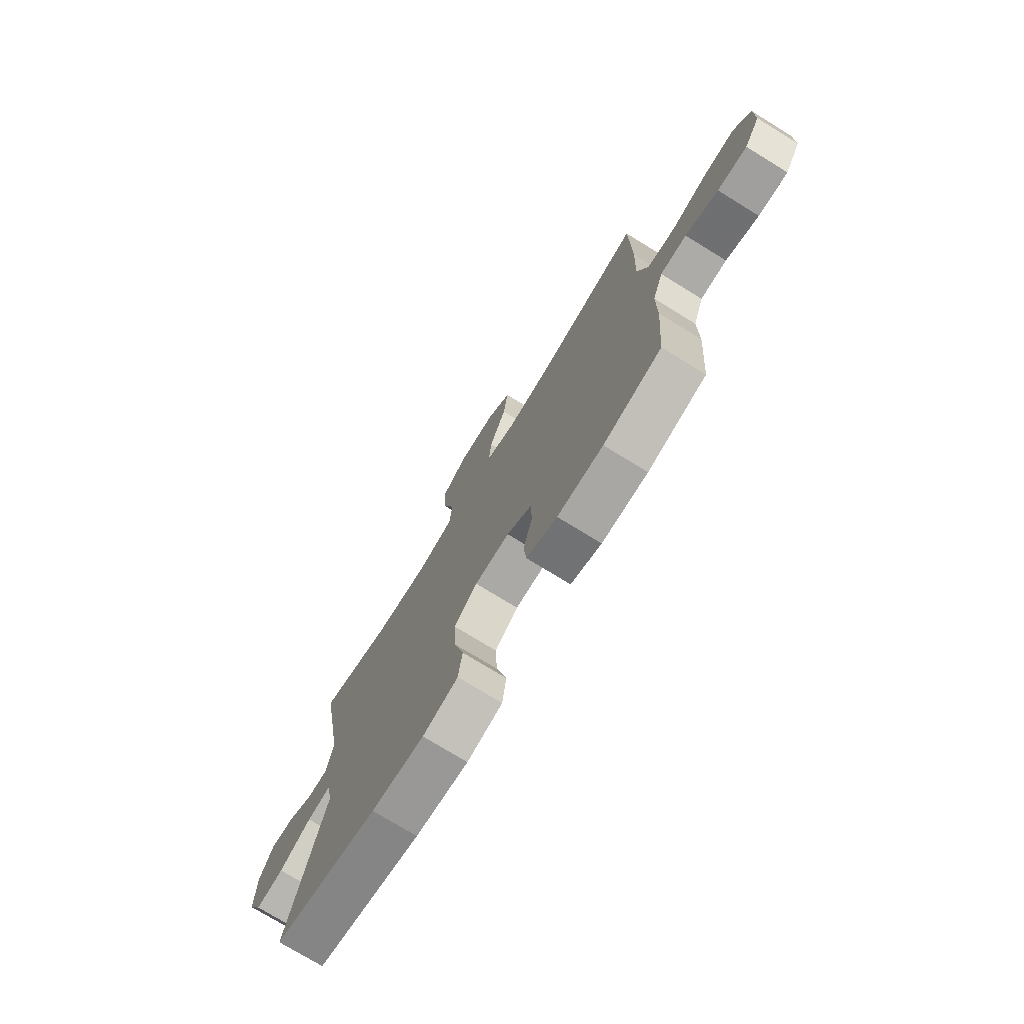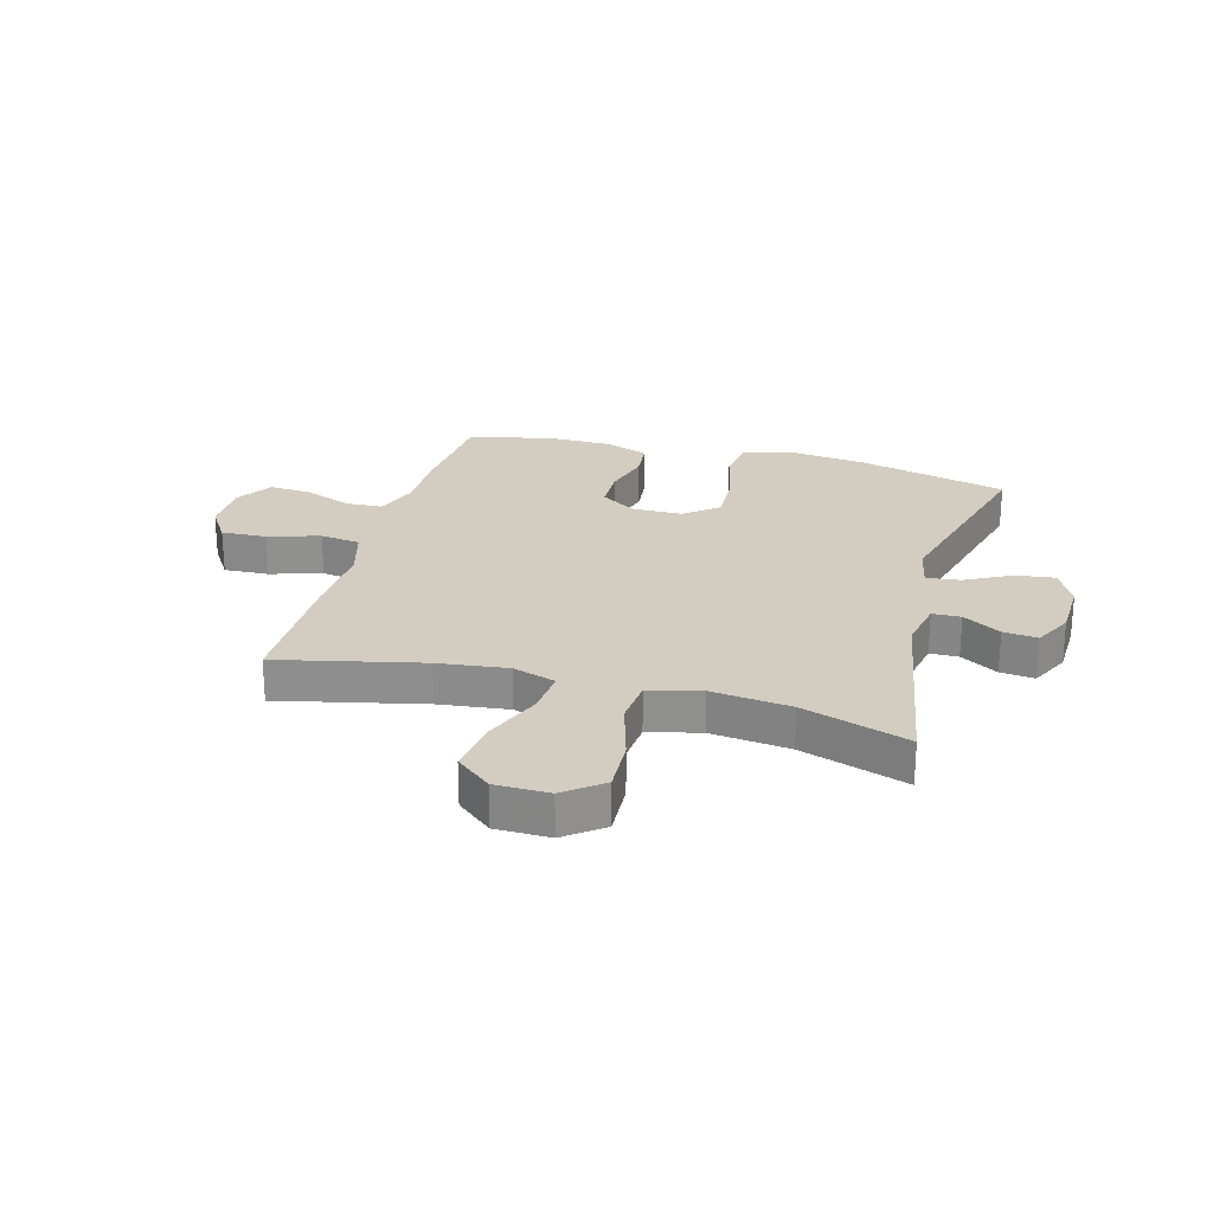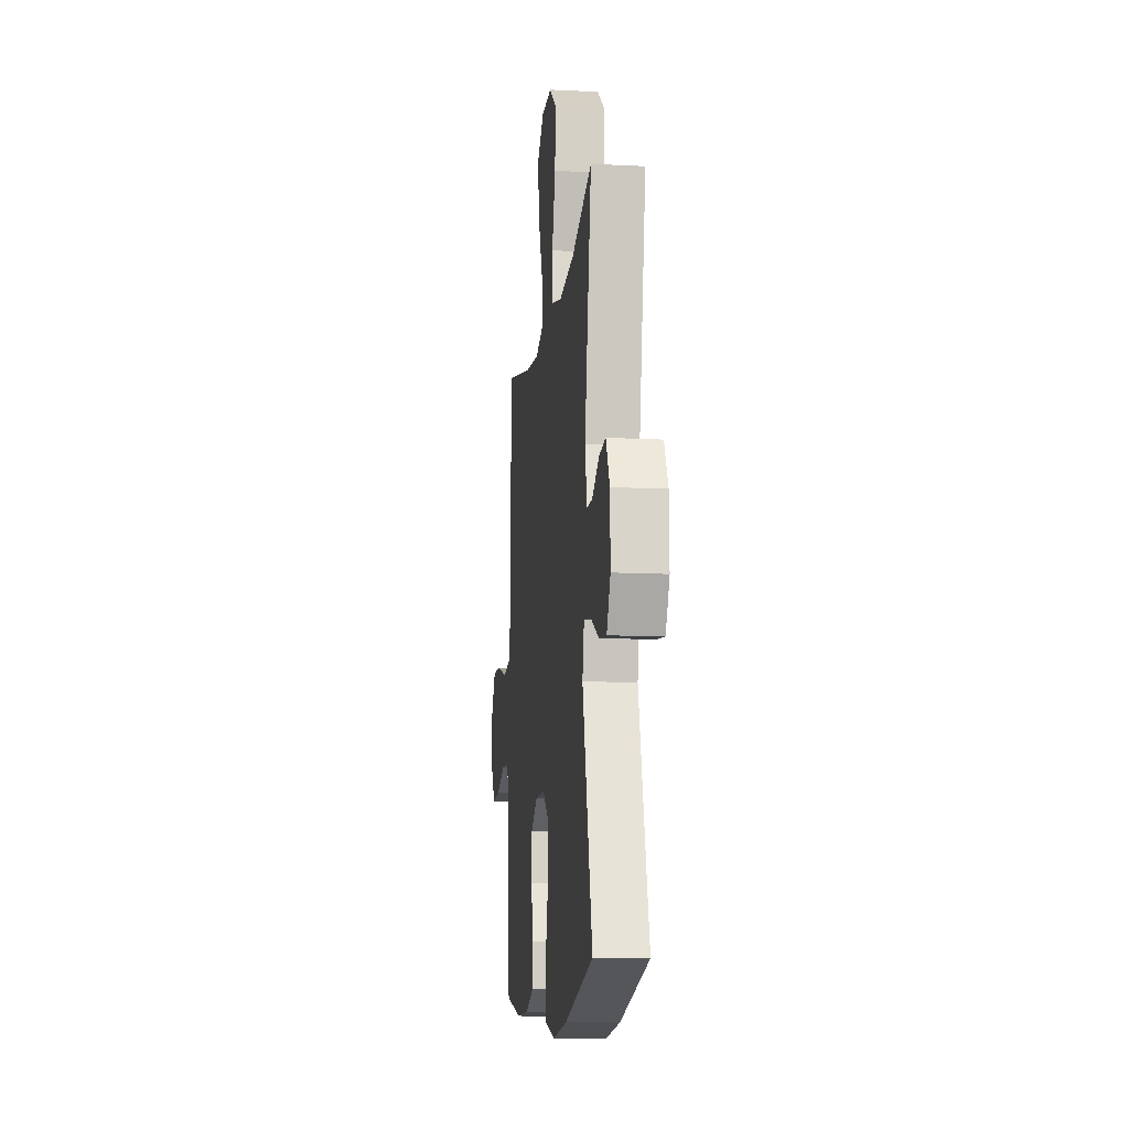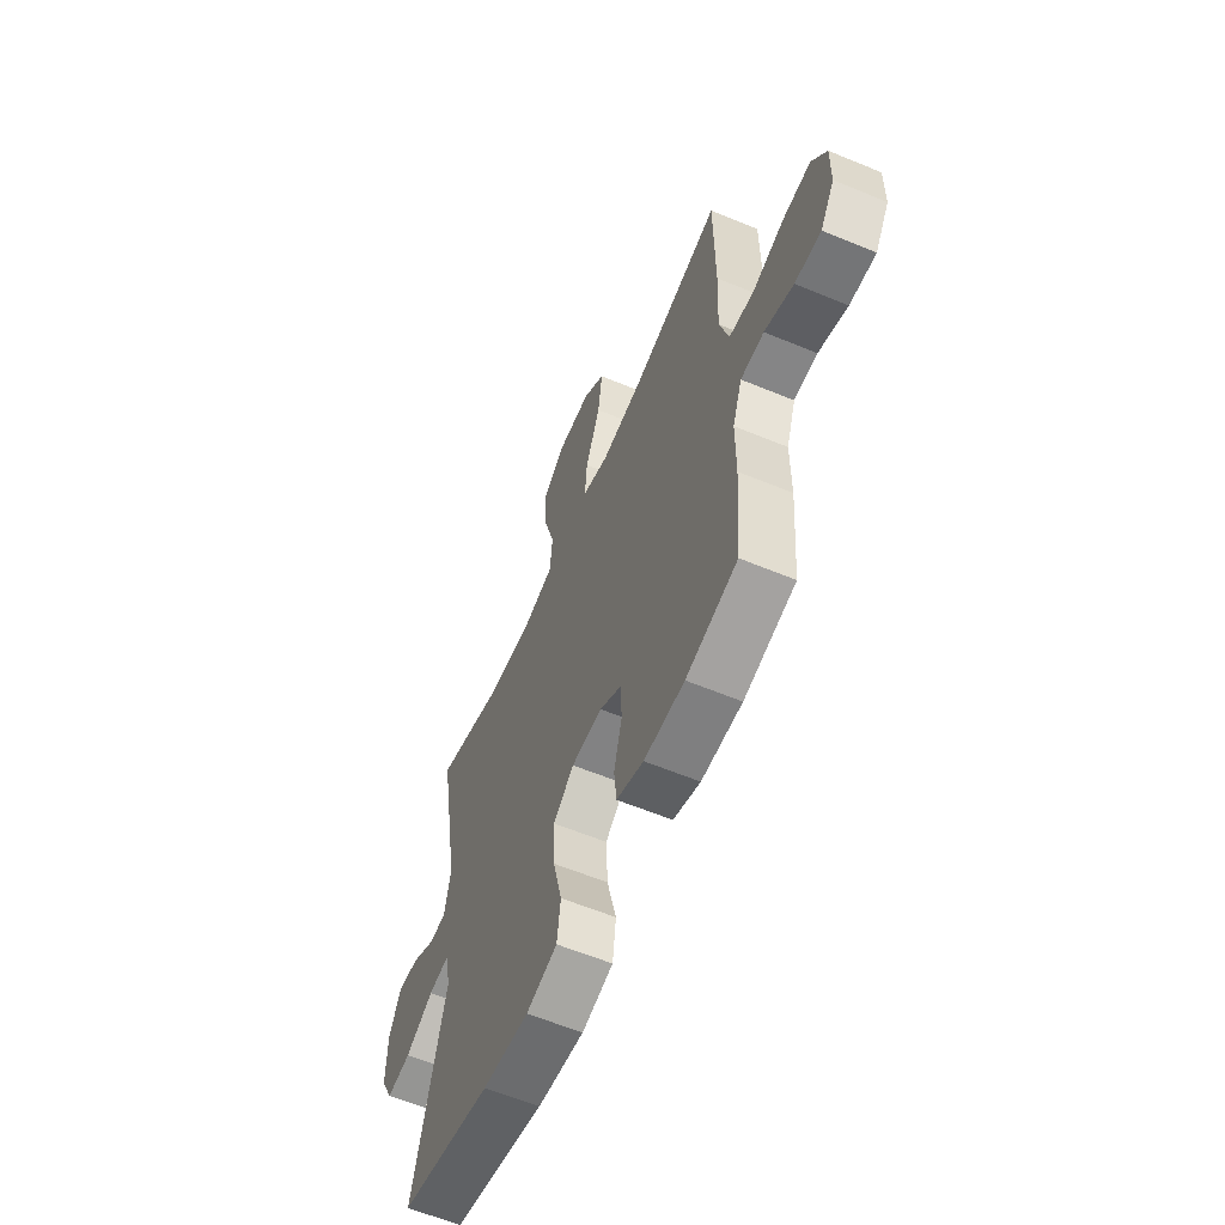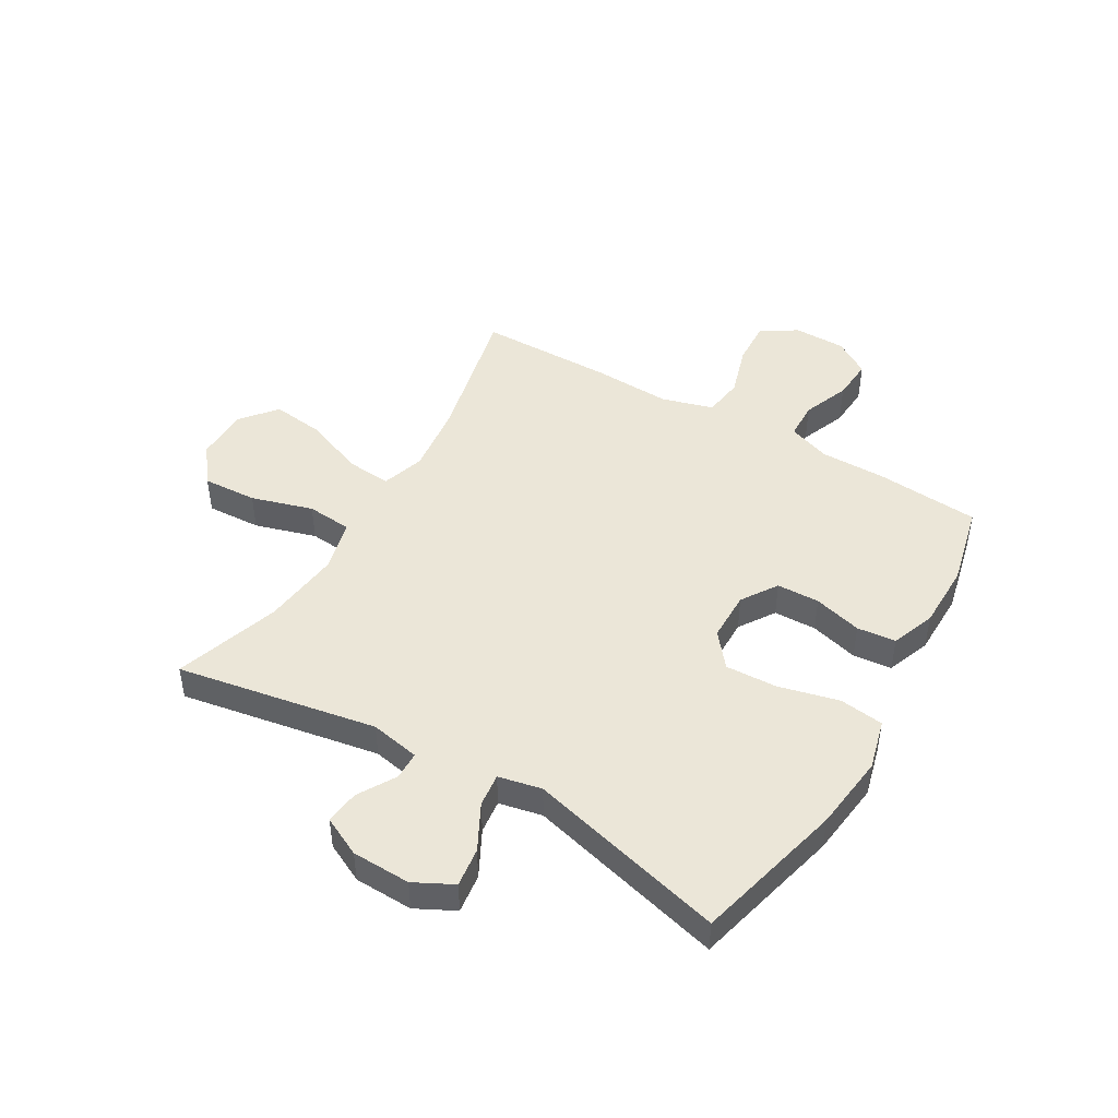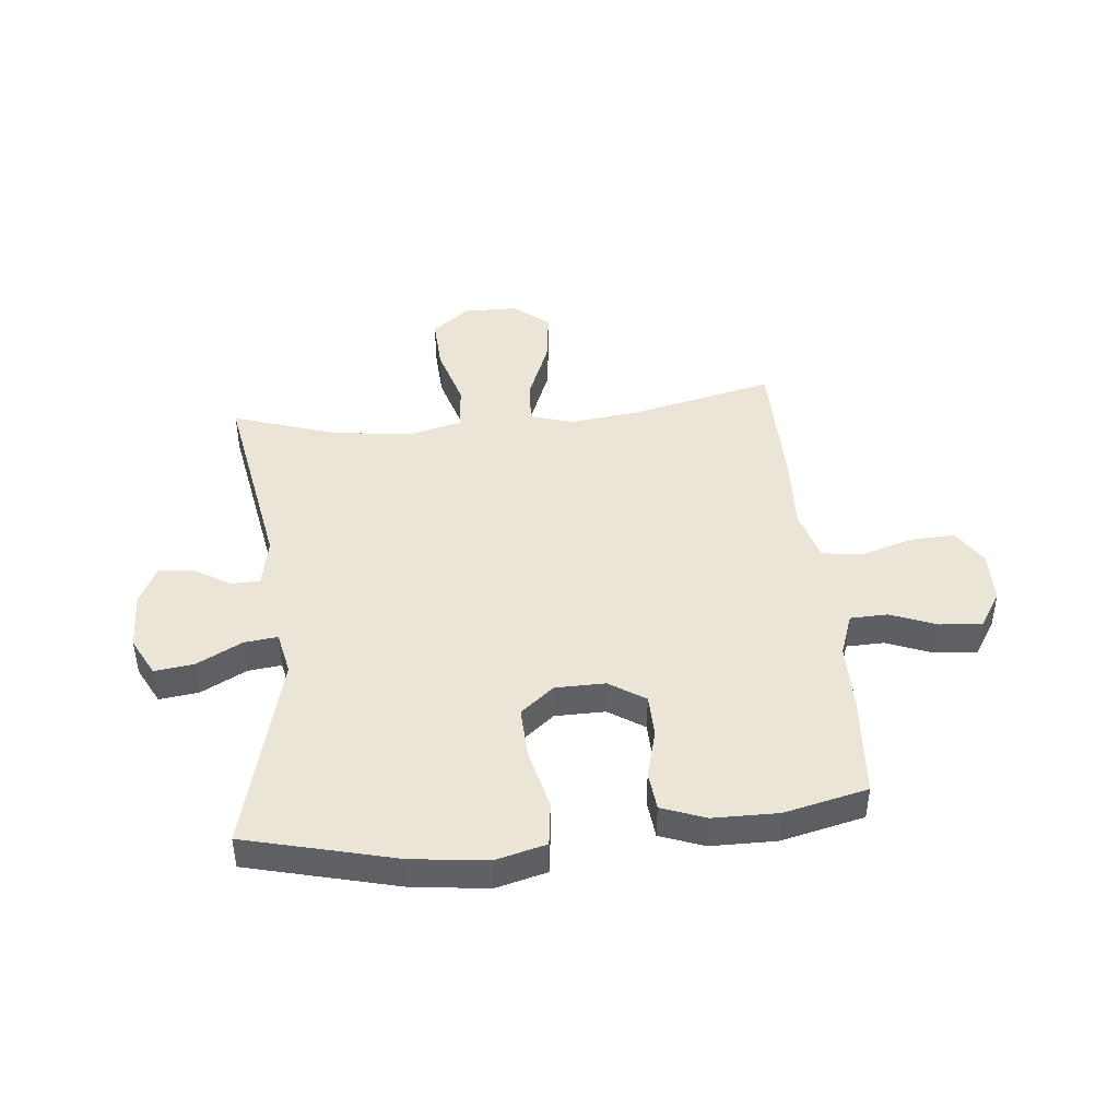
<metadata>
{"format":"obj","ext":"obj","renderer":"f3d","projection":"perspective","resolution":1024,"background":"white","views":[{"elev":-74.9,"azim":-121.6,"up":"+Z"},{"elev":24.6,"azim":15.5,"up":"+Y"},{"elev":-11.9,"azim":83.1,"up":"+Z"},{"elev":-60.2,"azim":-113.0,"up":"+Z"},{"elev":46.3,"azim":120.4,"up":"+Y"},{"elev":44.3,"azim":174.3,"up":"+Y"}]}
</metadata>
<code>
v 0.5 0.07 -0.5
v 0.236 0.07 -0.566
v 0.103 0.07 -0.582
v 0.014 0.07 -0.559
v 0.004 0.07 -0.481
v 0.03 0.07 -0.376
v 0.034 0.07 -0.284
v -0.025 0.07 -0.236
v -0.113 0.07 -0.235
v -0.176 0.07 -0.276
v -0.178 0.07 -0.351
v -0.155 0.07 -0.436
v -0.162 0.07 -0.504
v -0.239 0.07 -0.533
v -0.354 0.07 -0.534
v -0.5 0.07 -0.5
v -0.514 0.07 -0.319
v -0.514 0.07 -0.202
v -0.541 0.07 -0.127
v -0.607 0.07 -0.125
v -0.689 0.07 -0.157
v -0.763 0.07 -0.162
v -0.803 0.07 -0.099
v -0.804 0.07 -0.007
v -0.763 0.07 0.056
v -0.684 0.07 0.052
v -0.593 0.07 0.024
v -0.522 0.07 0.034
v -0.496 0.07 0.125
v -0.502 0.07 0.26
v -0.5 0.07 0.5
v -0.247 0.07 0.442
v -0.124 0.07 0.427
v -0.049 0.07 0.451
v -0.055 0.07 0.53
v -0.097 0.07 0.635
v -0.109 0.07 0.729
v -0.047 0.07 0.78
v 0.048 0.07 0.781
v 0.114 0.07 0.73
v 0.109 0.07 0.634
v 0.077 0.07 0.526
v 0.084 0.07 0.446
v 0.175 0.07 0.423
v 0.314 0.07 0.439
v 0.5 0.07 0.5
v 0.438 0.07 0.149
v 0.455 0.07 0.062
v 0.505 0.07 0.061
v 0.571 0.07 0.1
v 0.631 0.07 0.107
v 0.665 0.07 0.038
v 0.668 0.07 -0.065
v 0.633 0.07 -0.133
v 0.564 0.07 -0.124
v 0.484 0.07 -0.082
v 0.425 0.07 -0.075
v 0.409 0.07 -0.151
v 0.5 0 -0.5
v 0.236 0 -0.566
v 0.103 0 -0.582
v 0.014 0 -0.559
v 0.004 0 -0.481
v 0.03 0 -0.376
v 0.034 0 -0.284
v -0.025 0 -0.236
v -0.113 0 -0.235
v -0.176 0 -0.276
v -0.178 0 -0.351
v -0.155 0 -0.436
v -0.162 0 -0.504
v -0.239 0 -0.533
v -0.354 0 -0.534
v -0.5 0 -0.5
v -0.514 0 -0.319
v -0.514 0 -0.202
v -0.541 0 -0.127
v -0.607 0 -0.125
v -0.689 0 -0.157
v -0.763 0 -0.162
v -0.803 0 -0.099
v -0.804 0 -0.007
v -0.763 0 0.056
v -0.684 0 0.052
v -0.593 0 0.024
v -0.522 0 0.034
v -0.496 0 0.125
v -0.502 0 0.26
v -0.5 0 0.5
v -0.247 0 0.442
v -0.124 0 0.427
v -0.049 0 0.451
v -0.055 0 0.53
v -0.097 0 0.635
v -0.109 0 0.729
v -0.047 0 0.78
v 0.048 0 0.781
v 0.114 0 0.73
v 0.109 0 0.634
v 0.077 0 0.526
v 0.084 0 0.446
v 0.175 0 0.423
v 0.314 0 0.439
v 0.5 0 0.5
v 0.438 0 0.149
v 0.455 0 0.062
v 0.505 0 0.061
v 0.571 0 0.1
v 0.631 0 0.107
v 0.665 0 0.038
v 0.668 0 -0.065
v 0.633 0 -0.133
v 0.564 0 -0.124
v 0.484 0 -0.082
v 0.425 0 -0.075
v 0.409 0 -0.151
f 54 55 56
f 53 54 56
f 52 53 56
f 51 52 56
f 50 51 56
f 49 50 56
f 48 49 56 57
f 47 48 57
f 45 46 47
f 47 57 58
f 45 47 58
f 44 45 58
f 40 41 42
f 39 40 42
f 38 39 42
f 37 38 42
f 36 37 42
f 35 36 42
f 34 35 42 43
f 1 2 3
f 58 1 3
f 44 58 3
f 43 44 3
f 34 43 3
f 33 34 3
f 29 30 31 32
f 25 26 27
f 24 25 27
f 23 24 27
f 22 23 27
f 21 22 27
f 20 21 27
f 19 20 27 28
f 29 32 33
f 28 29 33
f 19 28 33
f 18 19 33
f 16 17 18
f 15 16 18
f 14 15 18
f 13 14 18
f 12 13 18
f 11 12 18
f 3 4 5 6
f 3 6 7
f 33 3 7
f 10 11 18
f 9 10 18 33
f 8 9 33
f 7 8 33
f 114 113 112
f 114 112 111
f 114 111 110
f 114 110 109
f 114 109 108
f 114 108 107
f 115 114 107 106
f 115 106 105
f 105 104 103
f 116 115 105
f 116 105 103
f 116 103 102
f 100 99 98
f 100 98 97
f 100 97 96
f 100 96 95
f 100 95 94
f 100 94 93
f 101 100 93 92
f 61 60 59
f 61 59 116
f 61 116 102
f 61 102 101
f 61 101 92
f 61 92 91
f 90 89 88 87
f 85 84 83
f 85 83 82
f 85 82 81
f 85 81 80
f 85 80 79
f 85 79 78
f 86 85 78 77
f 91 90 87
f 91 87 86
f 91 86 77
f 91 77 76
f 76 75 74
f 76 74 73
f 76 73 72
f 76 72 71
f 76 71 70
f 76 70 69
f 64 63 62 61
f 65 64 61
f 65 61 91
f 76 69 68
f 91 76 68 67
f 91 67 66
f 91 66 65
f 1 59 60 2
f 2 60 61 3
f 3 61 62 4
f 4 62 63 5
f 5 63 64 6
f 6 64 65 7
f 7 65 66 8
f 8 66 67 9
f 9 67 68 10
f 10 68 69 11
f 11 69 70 12
f 12 70 71 13
f 13 71 72 14
f 14 72 73 15
f 15 73 74 16
f 16 74 75 17
f 17 75 76 18
f 18 76 77 19
f 19 77 78 20
f 20 78 79 21
f 21 79 80 22
f 22 80 81 23
f 23 81 82 24
f 24 82 83 25
f 25 83 84 26
f 26 84 85 27
f 27 85 86 28
f 28 86 87 29
f 29 87 88 30
f 30 88 89 31
f 31 89 90 32
f 32 90 91 33
f 33 91 92 34
f 34 92 93 35
f 35 93 94 36
f 36 94 95 37
f 37 95 96 38
f 38 96 97 39
f 39 97 98 40
f 40 98 99 41
f 41 99 100 42
f 42 100 101 43
f 43 101 102 44
f 44 102 103 45
f 45 103 104 46
f 46 104 105 47
f 47 105 106 48
f 48 106 107 49
f 49 107 108 50
f 50 108 109 51
f 51 109 110 52
f 52 110 111 53
f 53 111 112 54
f 54 112 113 55
f 55 113 114 56
f 56 114 115 57
f 57 115 116 58
f 58 116 59 1

</code>
